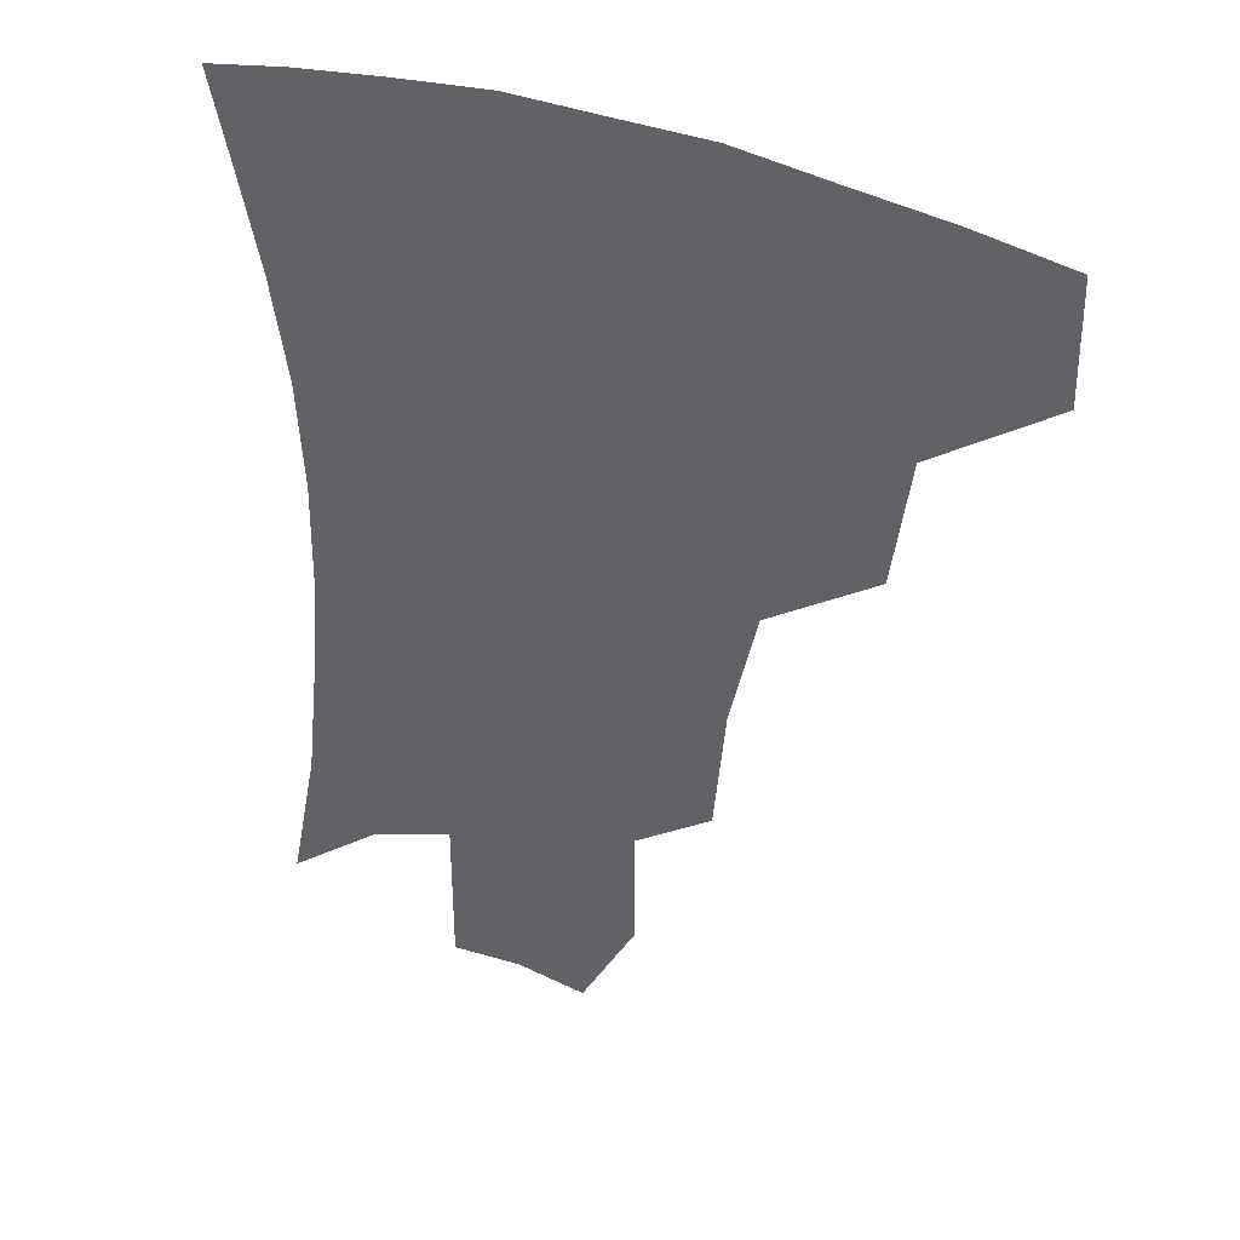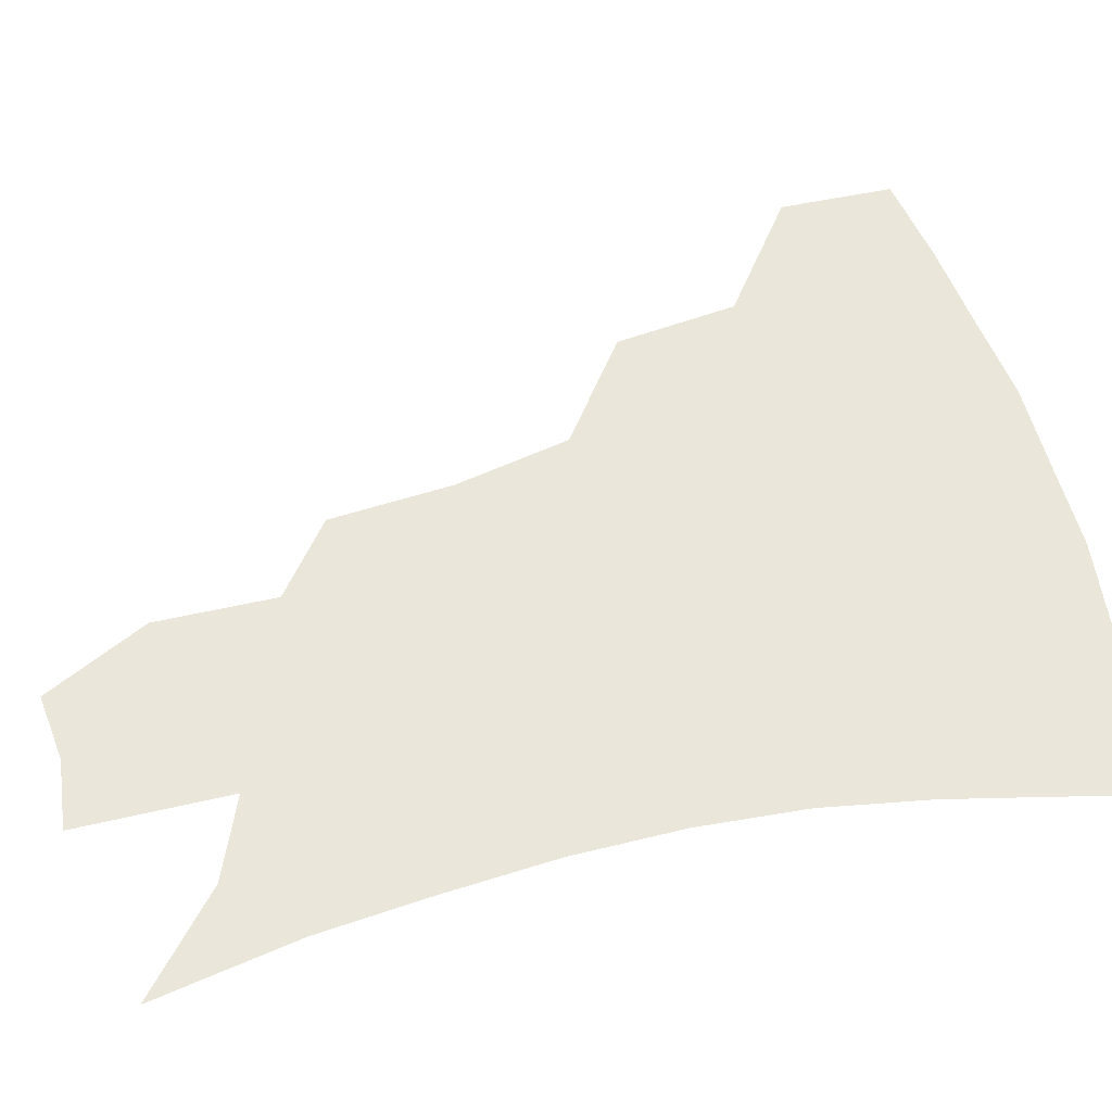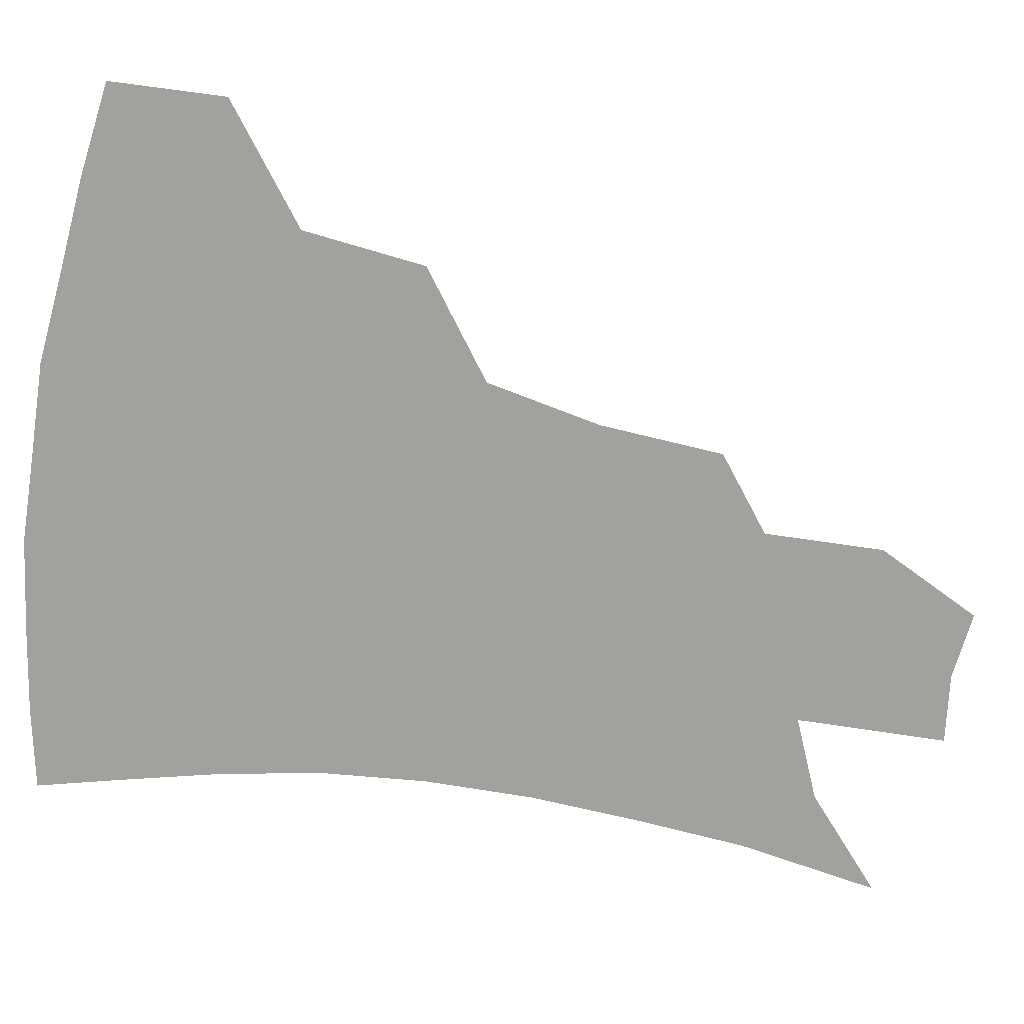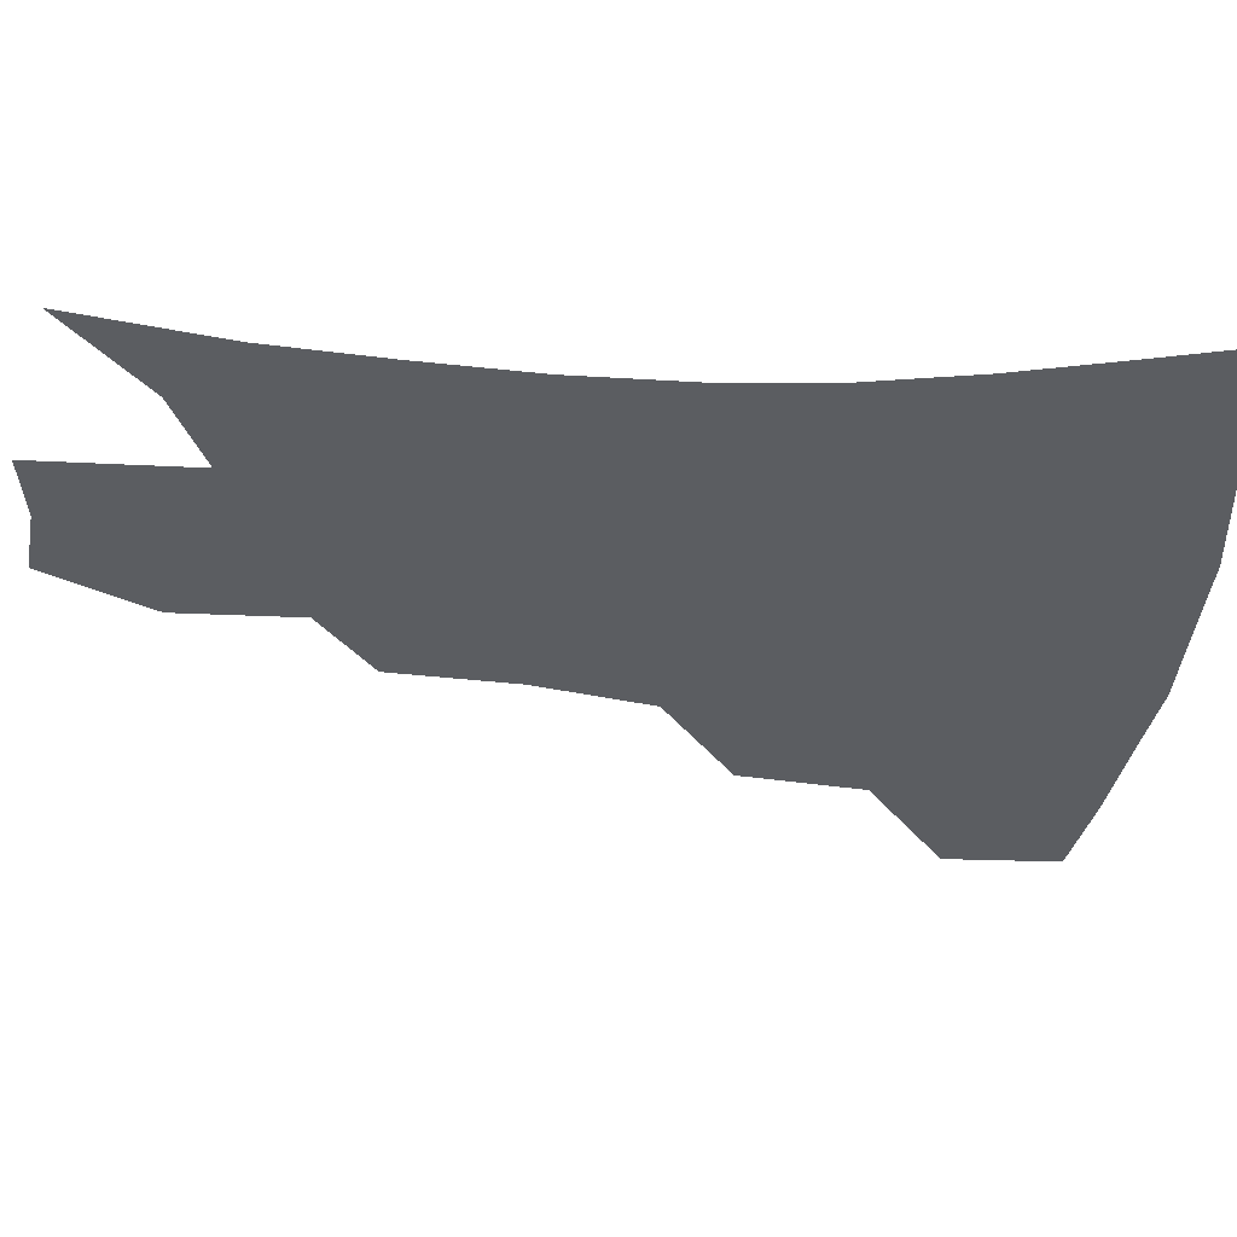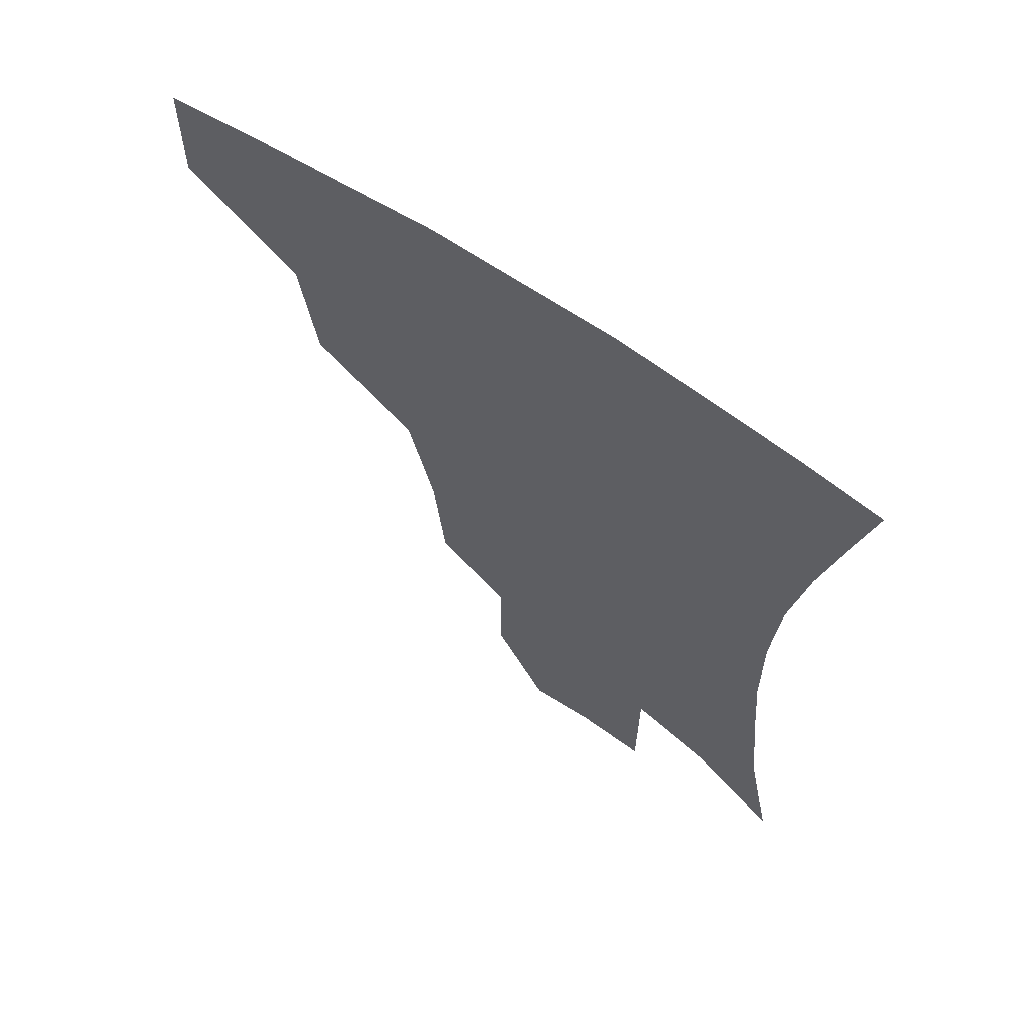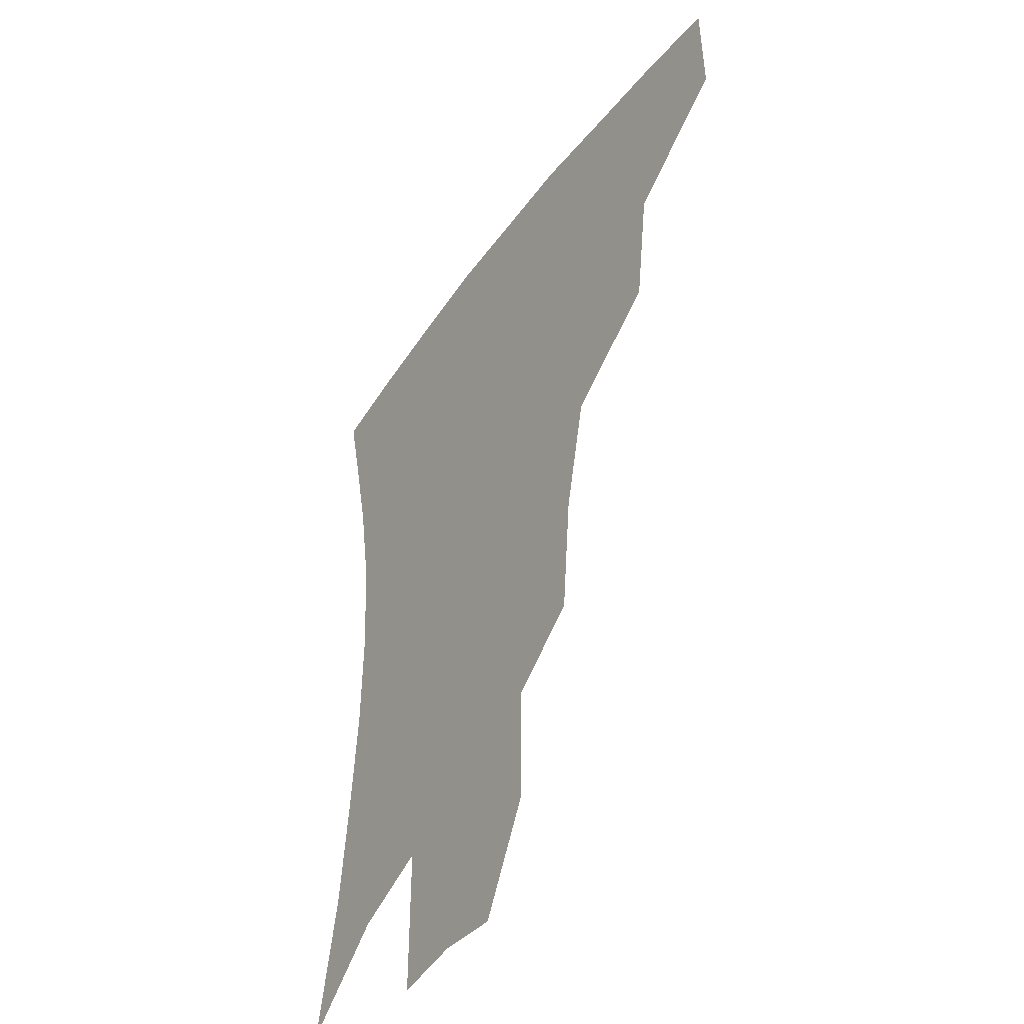
<metadata>
{"format":"obj","ext":"obj","renderer":"f3d","projection":"perspective","resolution":1024,"background":"white","views":[{"elev":39.1,"azim":-154.7,"up":"+Y"},{"elev":54.8,"azim":76.3,"up":"+Z"},{"elev":-72.1,"azim":-98.5,"up":"+Z"},{"elev":-35.6,"azim":86.4,"up":"+Z"},{"elev":65.7,"azim":34.3,"up":"+Y"},{"elev":-44.3,"azim":-123.1,"up":"+Y"}]}
</metadata>
<code>
v 456 378.5 0
v 456.6 414.1 0
v 497.2 314.4 0
v 491.9 352.6 0
v 490.8 389.3 0
v 486.1 418.8 0
v 541.7 216.6 0
v 538.2 255.2 0
v 530 291.4 0
v 526.1 335.1 0
v 523.2 365.9 0
v 519.3 393.5 0
v 515.6 422.2 0
v 564.9 162 0
v 565 199.3 0
v 562.2 240.8 0
v 557.6 271.6 0
v 553.5 308.3 0
v 551.1 340.9 0
v 550.2 370.9 0
v 547.4 396.7 0
v 544 425.7 0
v 582 129.6 0
v 585.9 177.6 0
v 584.3 217.3 0
v 581.4 248.8 0
v 578.4 282.5 0
v 576.6 316.4 0
v 575.8 344.6 0
v 575.6 372.1 0
v 575 397.9 0
v 573.4 425.7 0
v 603.3 132.5 0
v 605.2 181.8 0
v 603 218.3 0
v 600.7 253.5 0
v 599.1 286.6 0
v 598.7 318.4 0
v 599.7 346.2 0
v 601 372.7 0
v 602.3 397.8 0
v 601.3 425.8 0
v 625 130.3 0
v 624.9 177.6 0
v 622.2 218.1 0
v 620.1 253.3 0
v 619.5 284.5 0
v 620.2 314.7 0
v 622.2 345.2 0
v 625.3 371.7 0
v 628.3 396.5 0
v 630.4 422.7 0
v 650.3 167.4 0
v 643.3 210.8 0
v 641 244.1 0
v 639.7 277.7 0
v 640.5 310 0
v 643.8 338.9 0
v 648.4 367 0
v 653.7 393.9 0
v 658 419.2 0
v 679.6 142.9 0
v 670.8 187.5 0
v 667 222 0
v 664 257.3 0
v 663.4 291.5 0
v 665.5 325.1 0
v 670.6 357 0
v 677.4 388.7 0
v 683.3 414.6 0
f 4 5 1
f 1 5 2
f 5 6 2
f 9 10 3
f 3 10 4
f 10 11 4
f 4 11 5
f 11 12 5
f 5 12 6
f 12 13 6
f 15 16 7
f 7 16 8
f 16 17 8
f 8 17 9
f 17 18 9
f 9 18 10
f 18 19 10
f 10 19 11
f 19 20 11
f 11 20 12
f 20 21 12
f 12 21 13
f 21 22 13
f 23 24 14
f 14 24 15
f 24 25 15
f 15 25 16
f 25 26 16
f 16 26 17
f 26 27 17
f 17 27 18
f 27 28 18
f 18 28 19
f 28 29 19
f 19 29 20
f 29 30 20
f 20 30 21
f 30 31 21
f 21 31 22
f 31 32 22
f 23 33 24
f 33 34 24
f 24 34 25
f 34 35 25
f 25 35 26
f 35 36 26
f 26 36 27
f 36 37 27
f 27 37 28
f 37 38 28
f 28 38 29
f 38 39 29
f 29 39 30
f 39 40 30
f 30 40 31
f 40 41 31
f 31 41 32
f 41 42 32
f 33 43 34
f 43 44 34
f 34 44 35
f 44 45 35
f 35 45 36
f 45 46 36
f 36 46 37
f 46 47 37
f 37 47 38
f 47 48 38
f 38 48 39
f 48 49 39
f 39 49 40
f 49 50 40
f 40 50 41
f 50 51 41
f 41 51 42
f 51 52 42
f 44 53 45
f 53 54 45
f 45 54 46
f 54 55 46
f 46 55 47
f 55 56 47
f 47 56 48
f 56 57 48
f 48 57 49
f 57 58 49
f 49 58 50
f 58 59 50
f 50 59 51
f 59 60 51
f 51 60 52
f 60 61 52
f 53 62 54
f 62 63 54
f 54 63 55
f 63 64 55
f 55 64 56
f 64 65 56
f 56 65 57
f 65 66 57
f 57 66 58
f 66 67 58
f 58 67 59
f 67 68 59
f 59 68 60
f 68 69 60
f 60 69 61
f 69 70 61

</code>
